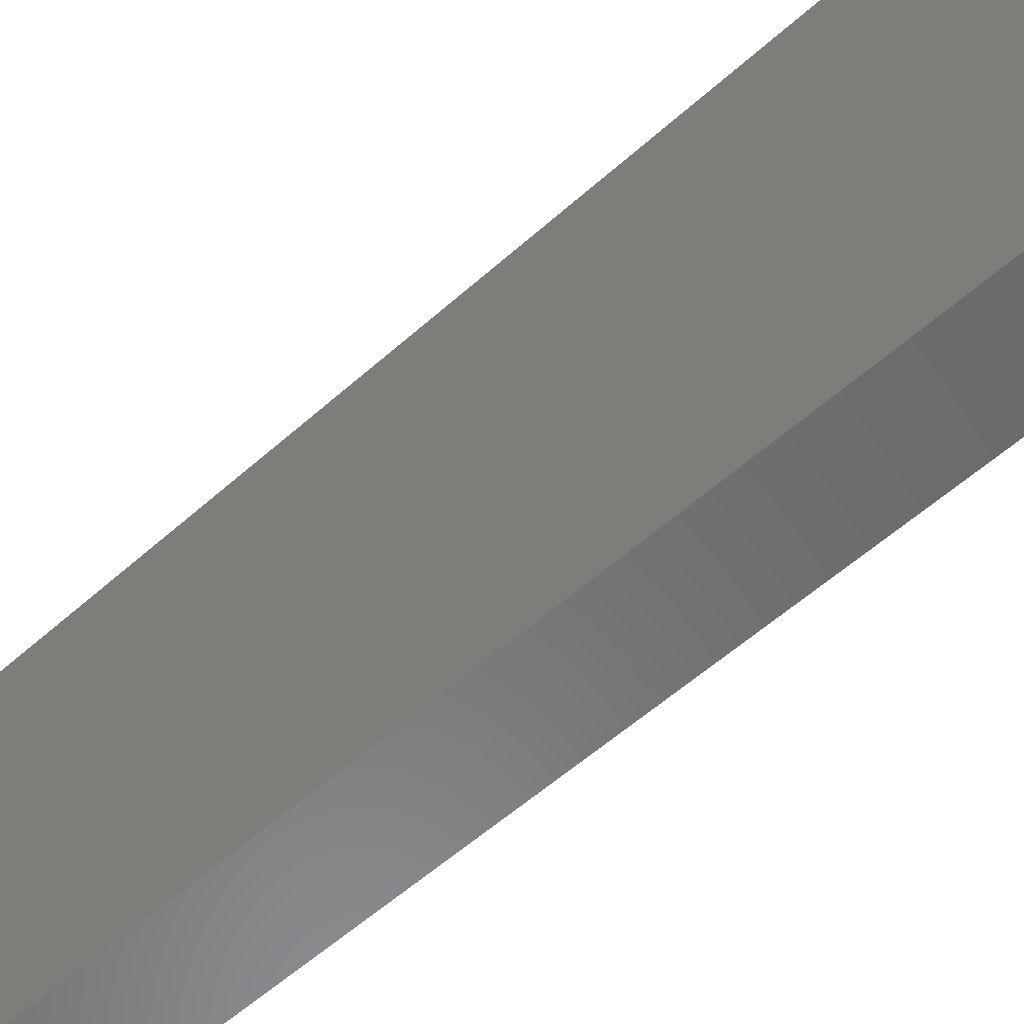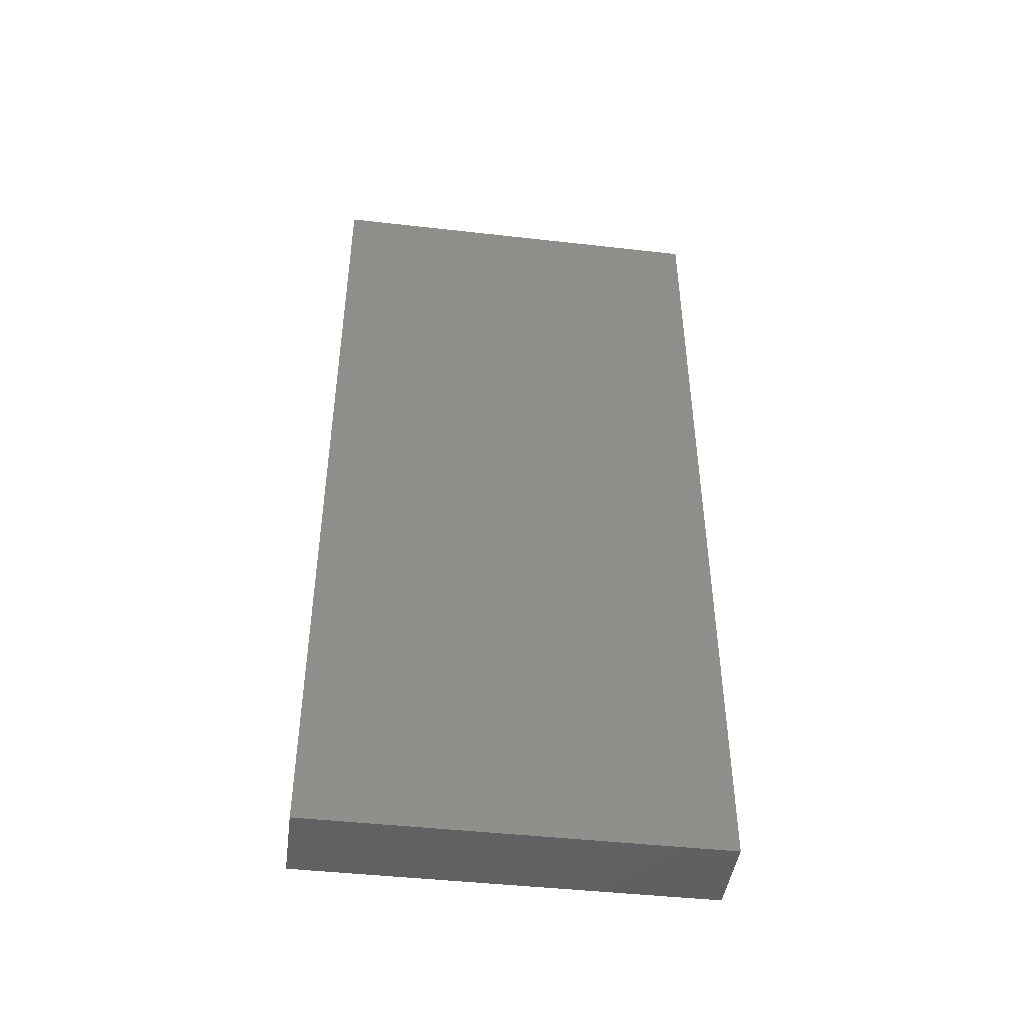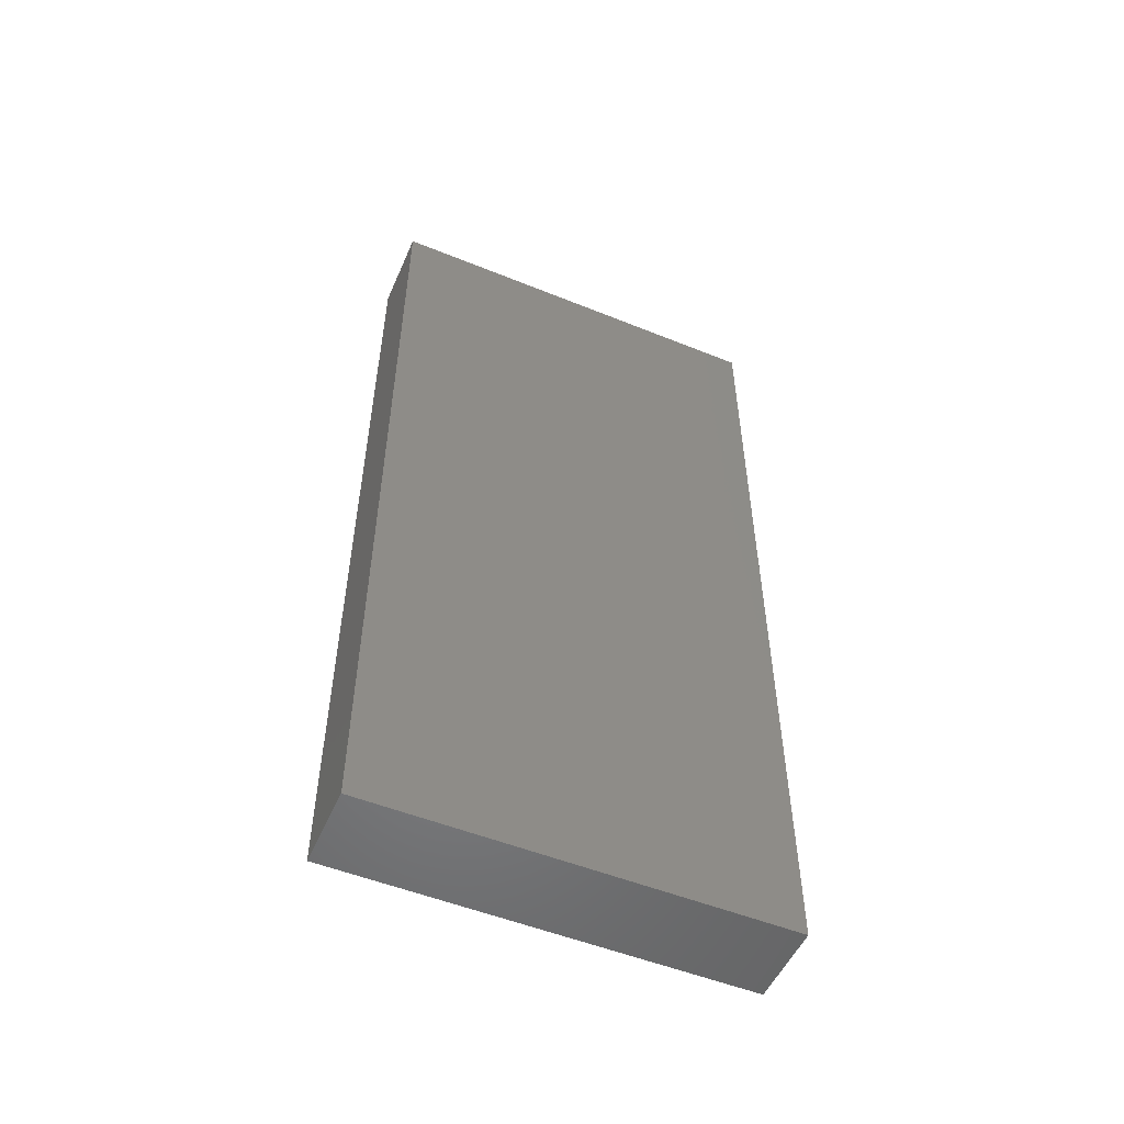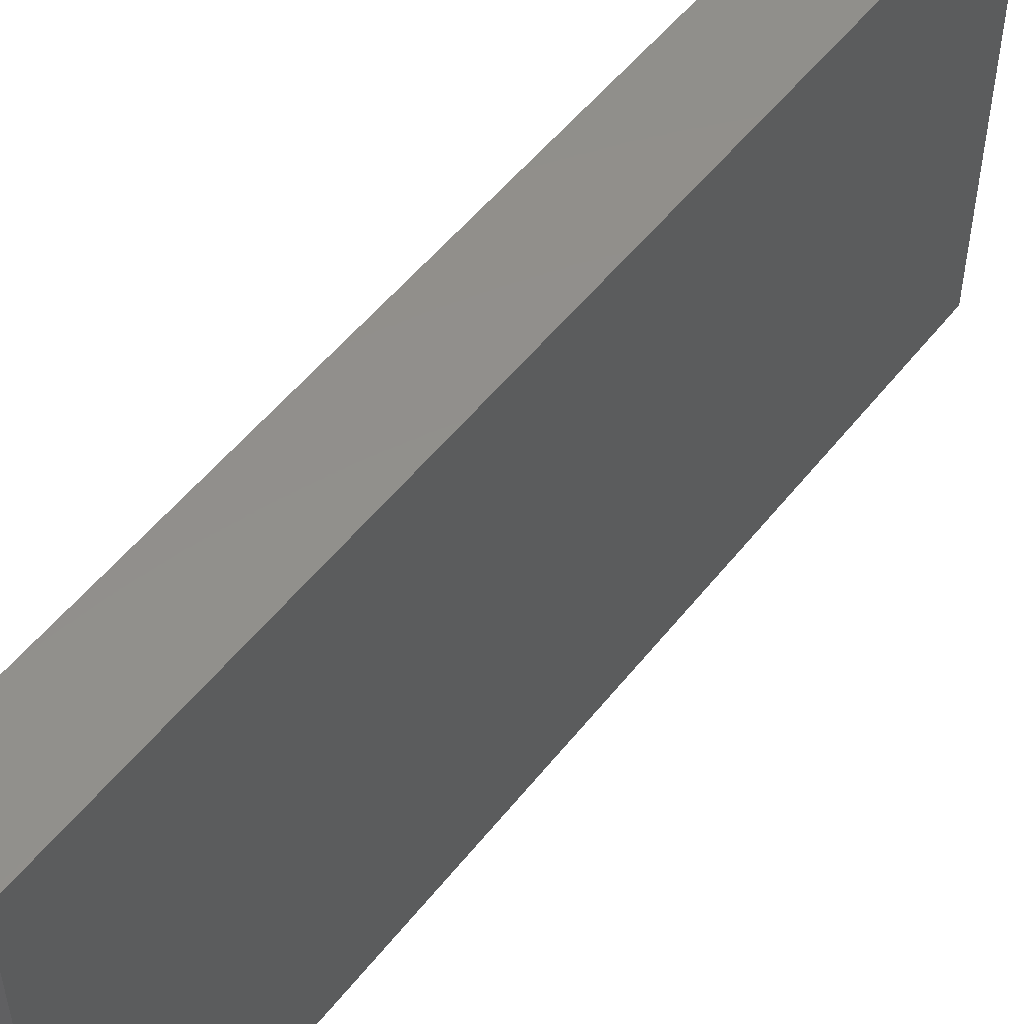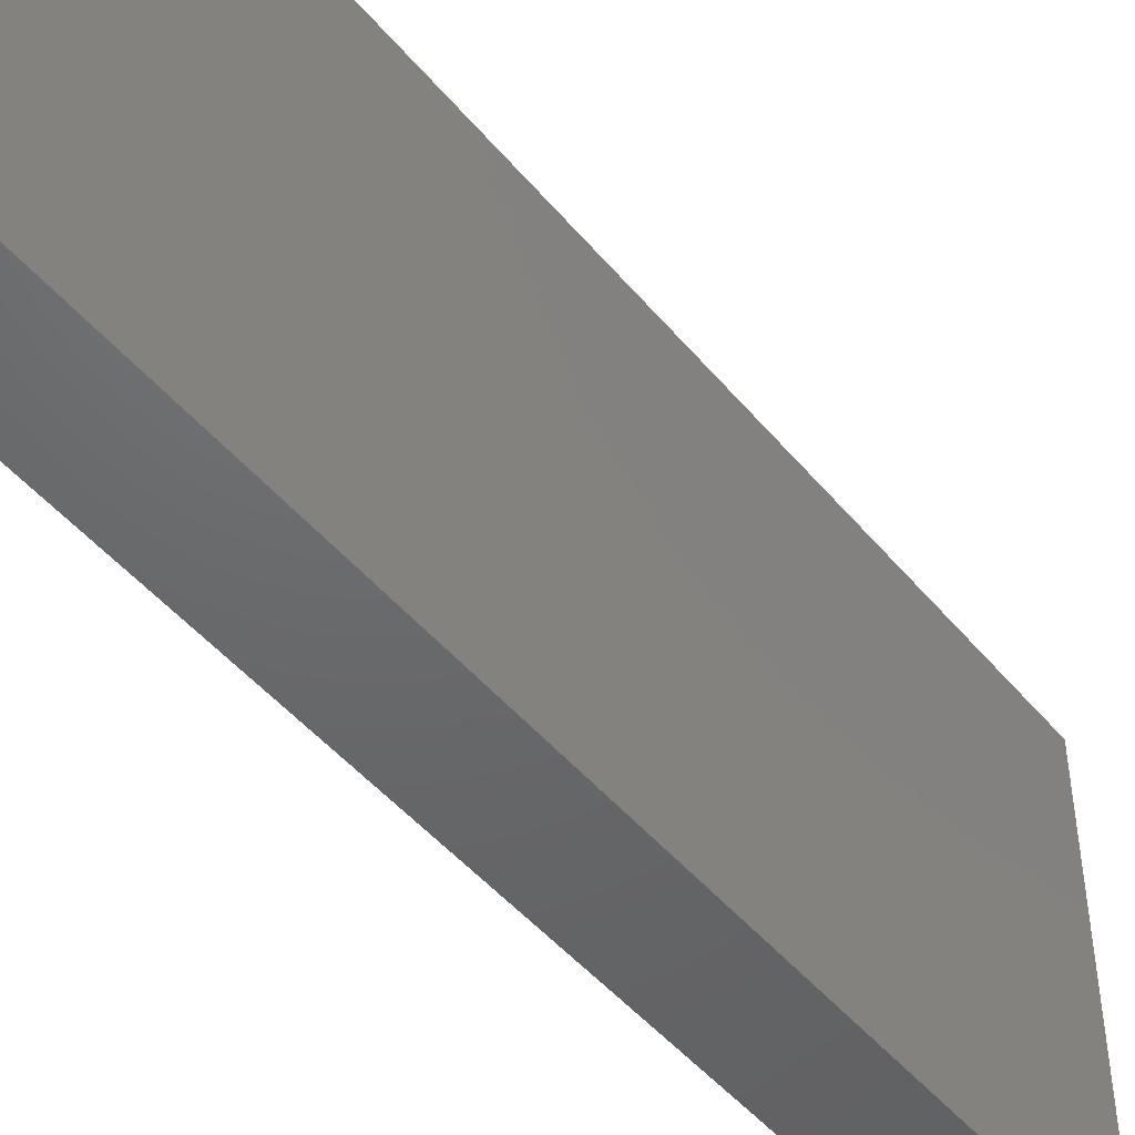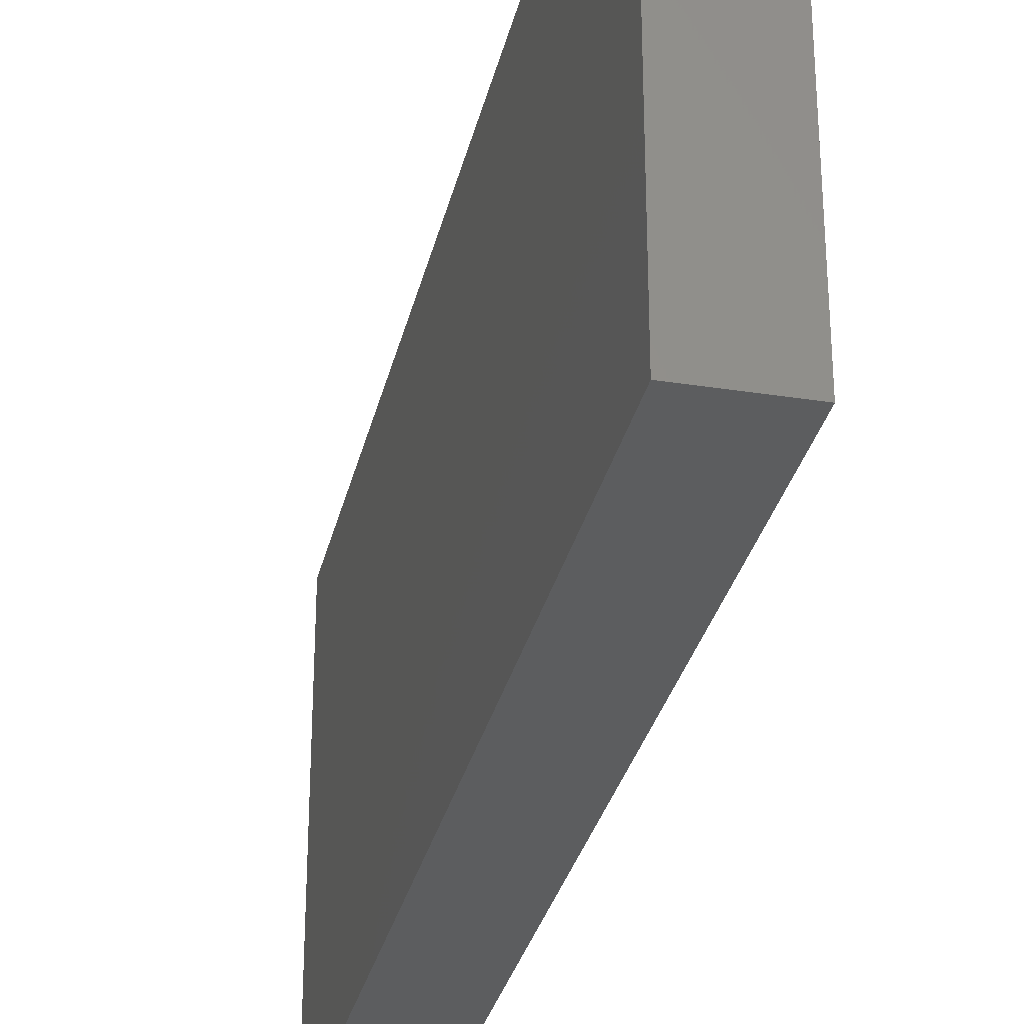
<metadata>
{"format":"stl","ext":"stl","renderer":"f3d","projection":"perspective","resolution":1024,"background":"white","views":[{"elev":-56.7,"azim":-47.0,"up":"+Y"},{"elev":-44.9,"azim":-97.5,"up":"+Z"},{"elev":-52.5,"azim":-113.5,"up":"+Z"},{"elev":52.5,"azim":-142.9,"up":"+Y"},{"elev":-47.4,"azim":-142.5,"up":"+Y"},{"elev":-31.1,"azim":167.3,"up":"+Y"}]}
</metadata>
<code>
# stl→obj: 8 verts, 12 faces
v 2 -1.9 5.5
v 1.5 0.6 5.5
v 1.5 -1.9 5.5
v 2 0.6 5.5
v 2 0.6 0
v 1.5 0.6 0
v 2 -1.9 0
v 1.5 -1.9 0
f 1 2 3
f 2 1 4
f 2 5 6
f 5 2 4
f 5 1 7
f 1 5 4
f 1 8 7
f 8 1 3
f 5 8 6
f 8 5 7
f 2 8 3
f 8 2 6

</code>
